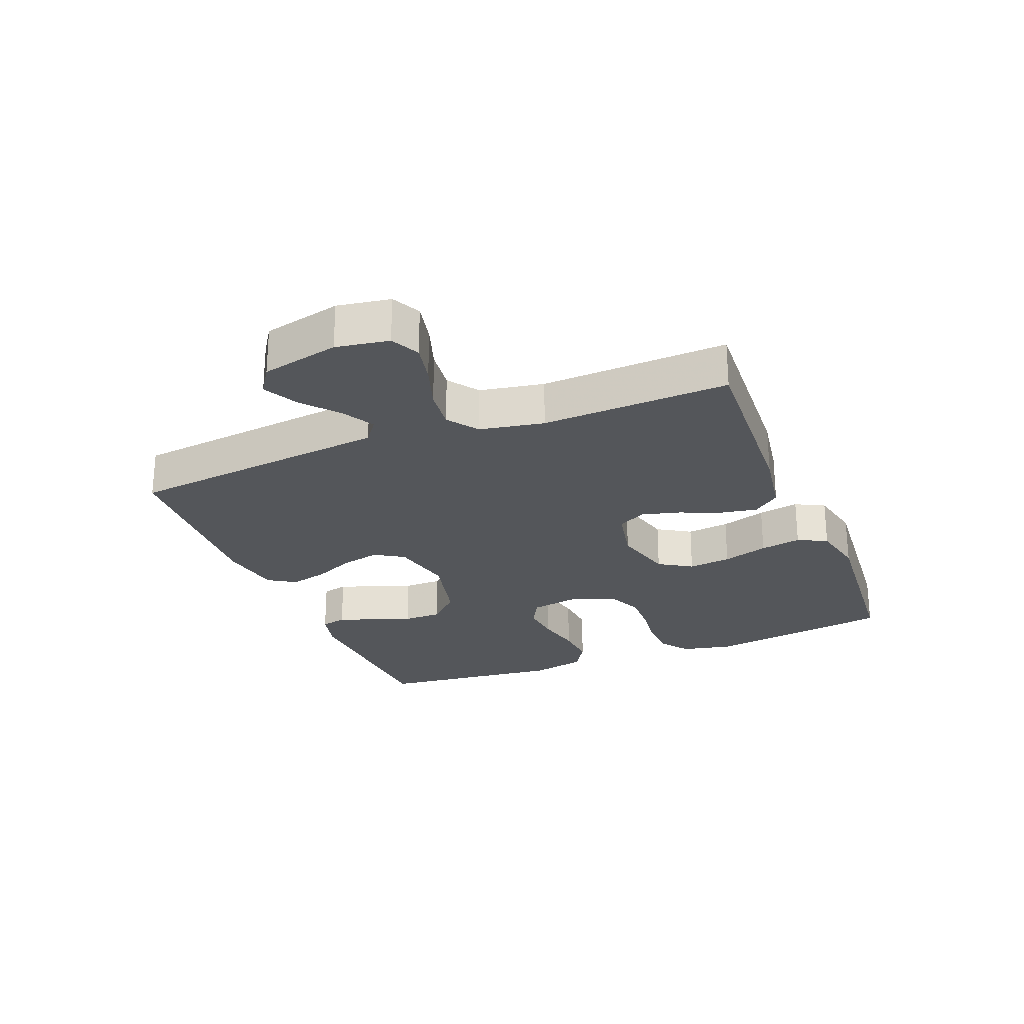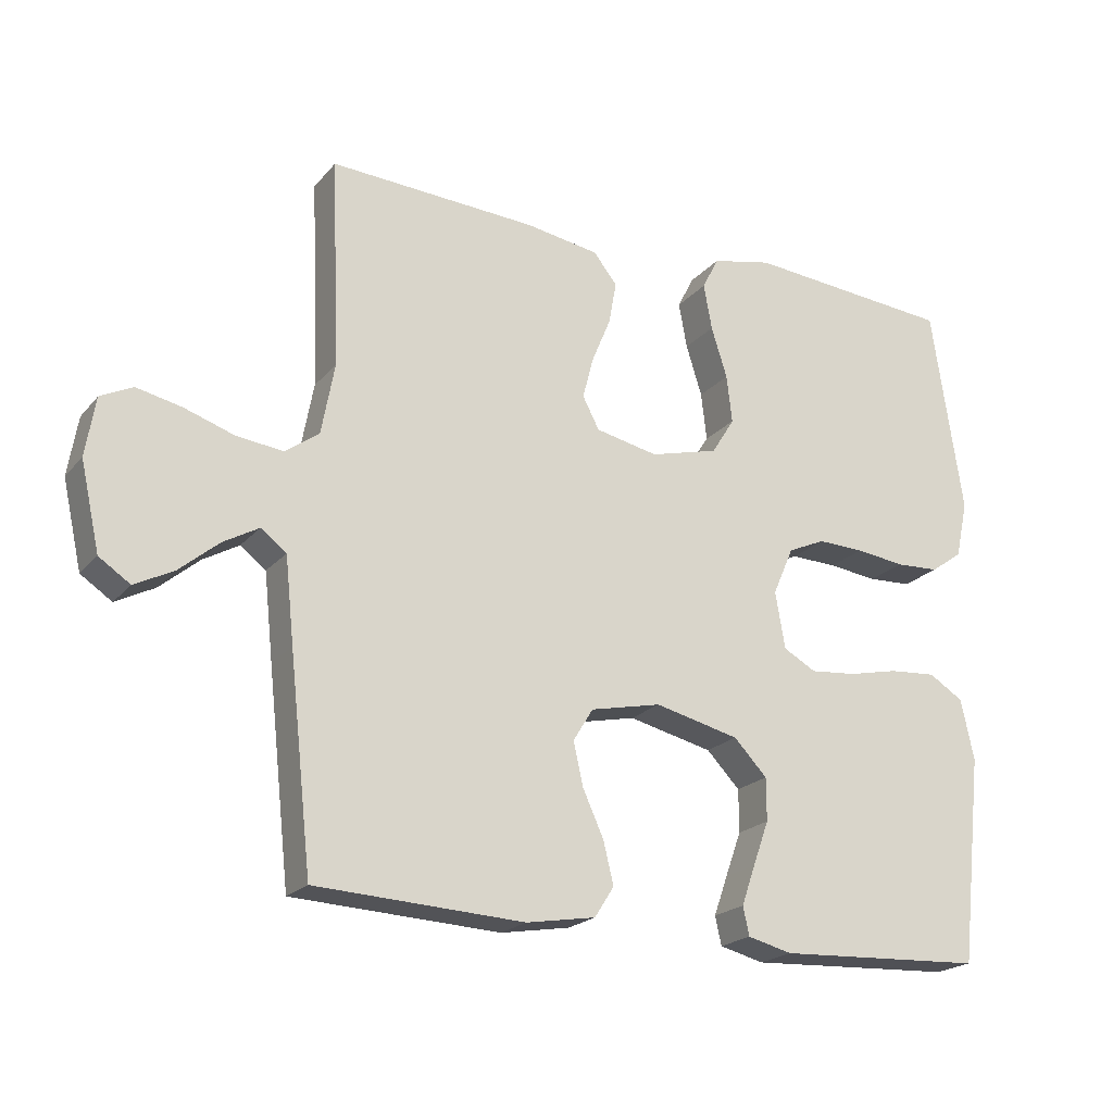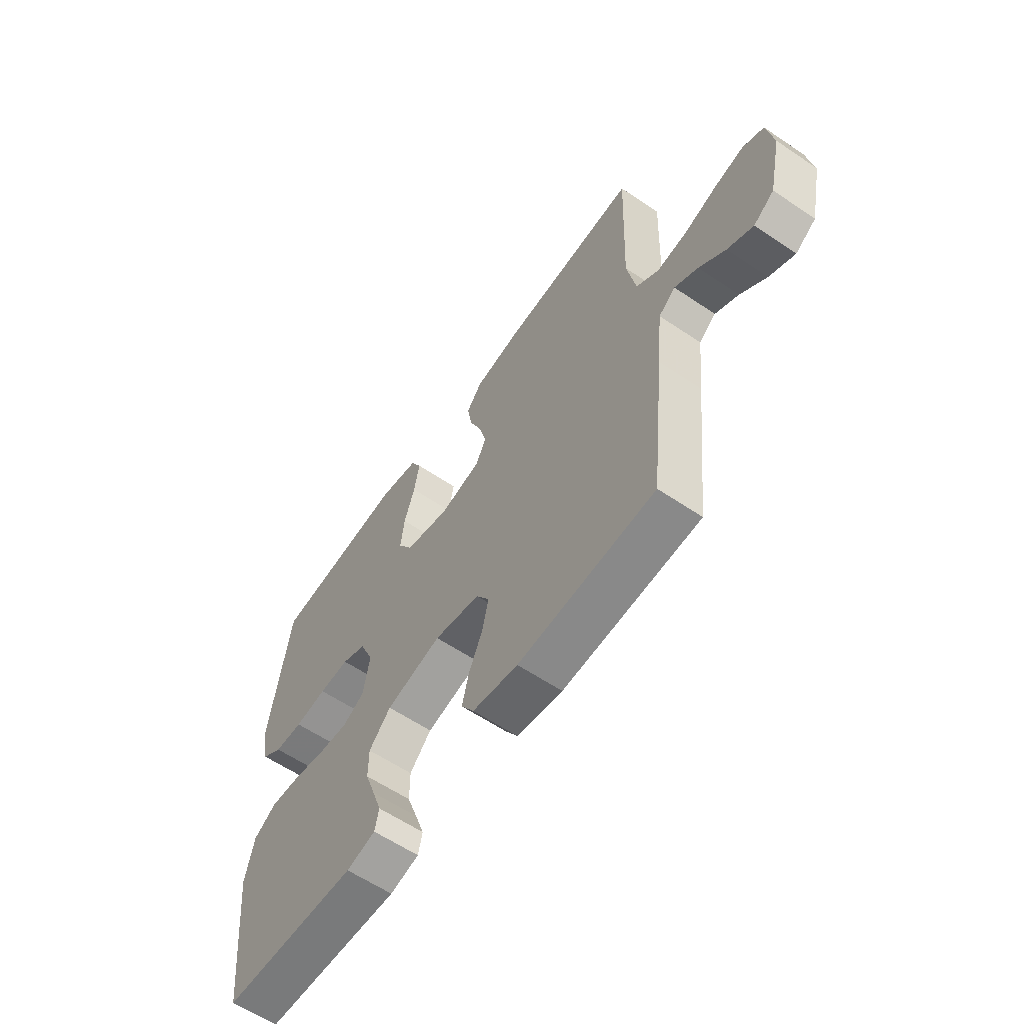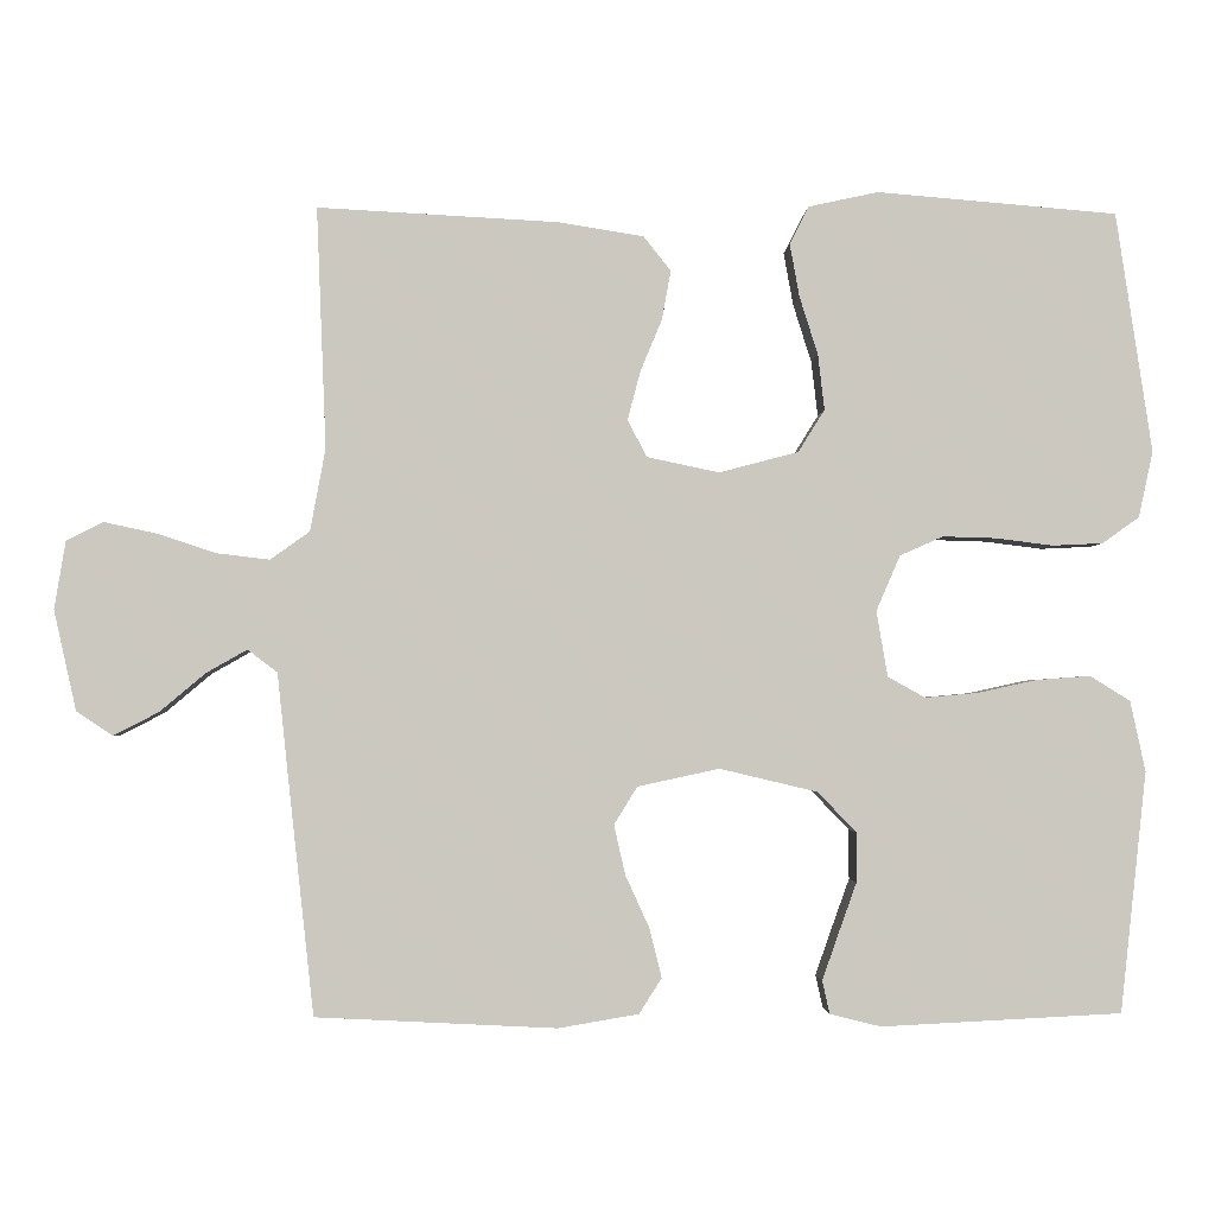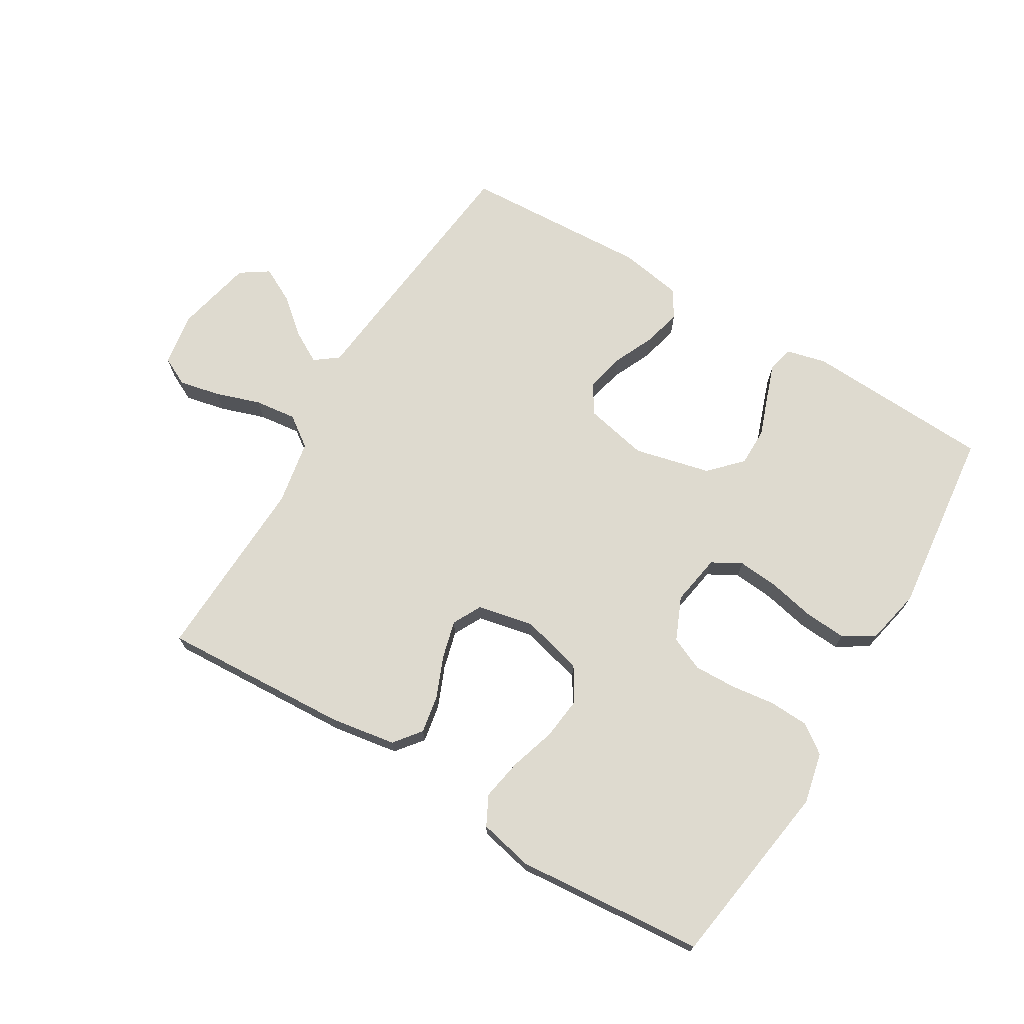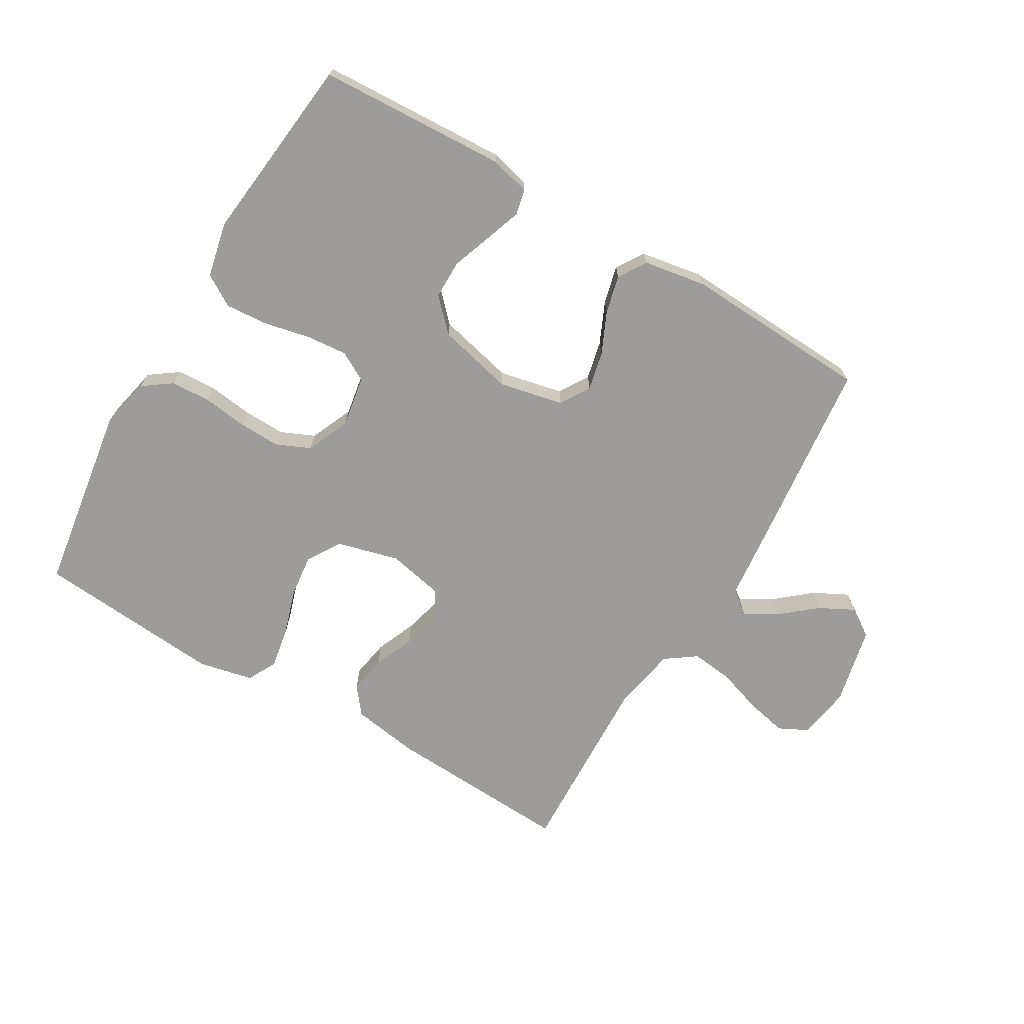
<metadata>
{"format":"obj","ext":"obj","renderer":"f3d","projection":"perspective","resolution":1024,"background":"white","views":[{"elev":-25.3,"azim":-68.2,"up":"+Y"},{"elev":-20.9,"azim":-28.5,"up":"+Z"},{"elev":-60.5,"azim":-124.6,"up":"+Z"},{"elev":-2.2,"azim":-2.4,"up":"+Z"},{"elev":71.0,"azim":30.9,"up":"+Y"},{"elev":-70.0,"azim":149.5,"up":"+Y"}]}
</metadata>
<code>
v 0.5 0.07 0.5
v 0.545 0.07 0.2
v 0.527 0.07 0.118
v 0.481 0.07 0.085
v 0.418 0.07 0.082
v 0.347 0.07 0.091
v 0.28 0.07 0.093
v 0.226 0.07 0.069
v 0.196 0.07 0
v 0.21 0.07 -0.082
v 0.257 0.07 -0.108
v 0.323 0.07 -0.102
v 0.396 0.07 -0.086
v 0.464 0.07 -0.081
v 0.514 0.07 -0.112
v 0.533 0.07 -0.2
v 0.5 0.07 -0.5
v 0.2 0.07 -0.515
v 0.136 0.07 -0.499
v 0.127 0.07 -0.458
v 0.147 0.07 -0.401
v 0.17 0.07 -0.337
v 0.17 0.07 -0.275
v 0.122 0.07 -0.225
v 0 0.07 -0.196
v -0.102 0.07 -0.218
v -0.131 0.07 -0.265
v -0.117 0.07 -0.327
v -0.087 0.07 -0.393
v -0.072 0.07 -0.454
v -0.1 0.07 -0.498
v -0.2 0.07 -0.515
v -0.5 0.07 -0.5
v -0.533 0.07 -0.2
v -0.546 0.07 -0.077
v -0.583 0.07 -0.049
v -0.634 0.07 -0.078
v -0.691 0.07 -0.126
v -0.747 0.07 -0.155
v -0.792 0.07 -0.125
v -0.82 0.07 0
v -0.806 0.07 0.085
v -0.76 0.07 0.108
v -0.695 0.07 0.094
v -0.623 0.07 0.07
v -0.556 0.07 0.062
v -0.507 0.07 0.097
v -0.488 0.07 0.2
v -0.5 0.07 0.5
v -0.2 0.07 0.484
v -0.094 0.07 0.467
v -0.06 0.07 0.424
v -0.071 0.07 0.363
v -0.098 0.07 0.298
v -0.114 0.07 0.237
v -0.09 0.07 0.191
v 0 0.07 0.172
v 0.099 0.07 0.198
v 0.132 0.07 0.251
v 0.124 0.07 0.32
v 0.101 0.07 0.393
v 0.089 0.07 0.459
v 0.113 0.07 0.506
v 0.2 0.07 0.525
v 0.5 0 0.5
v 0.545 0 0.2
v 0.527 0 0.118
v 0.481 0 0.085
v 0.418 0 0.082
v 0.347 0 0.091
v 0.28 0 0.093
v 0.226 0 0.069
v 0.196 0 0
v 0.21 0 -0.082
v 0.257 0 -0.108
v 0.323 0 -0.102
v 0.396 0 -0.086
v 0.464 0 -0.081
v 0.514 0 -0.112
v 0.533 0 -0.2
v 0.5 0 -0.5
v 0.2 0 -0.515
v 0.136 0 -0.499
v 0.127 0 -0.458
v 0.147 0 -0.401
v 0.17 0 -0.337
v 0.17 0 -0.275
v 0.122 0 -0.225
v 0 0 -0.196
v -0.102 0 -0.218
v -0.131 0 -0.265
v -0.117 0 -0.327
v -0.087 0 -0.393
v -0.072 0 -0.454
v -0.1 0 -0.498
v -0.2 0 -0.515
v -0.5 0 -0.5
v -0.533 0 -0.2
v -0.546 0 -0.077
v -0.583 0 -0.049
v -0.634 0 -0.078
v -0.691 0 -0.126
v -0.747 0 -0.155
v -0.792 0 -0.125
v -0.82 0 0
v -0.806 0 0.085
v -0.76 0 0.108
v -0.695 0 0.094
v -0.623 0 0.07
v -0.556 0 0.062
v -0.507 0 0.097
v -0.488 0 0.2
v -0.5 0 0.5
v -0.2 0 0.484
v -0.094 0 0.467
v -0.06 0 0.424
v -0.071 0 0.363
v -0.098 0 0.298
v -0.114 0 0.237
v -0.09 0 0.191
v 0 0 0.172
v 0.099 0 0.198
v 0.132 0 0.251
v 0.124 0 0.32
v 0.101 0 0.393
v 0.089 0 0.459
v 0.113 0 0.506
v 0.2 0 0.525
f 60 61 62 63
f 59 60 63 64
f 51 52 53 54
f 51 54 55
f 48 49 50 51
f 47 48 51 55
f 46 47 55 56
f 42 43 44 45
f 42 45 46
f 41 42 46
f 40 41 46
f 37 38 39 40
f 36 37 40 46
f 35 36 46 56
f 28 29 30 31
f 27 28 31 32
f 19 20 21 22
f 17 18 19 22
f 17 22 23
f 16 17 23 24
f 12 13 14 15
f 11 12 15 16
f 3 4 5 6
f 3 6 7
f 2 3 7
f 59 64 1 2
f 58 59 2 7
f 57 58 7 8
f 56 57 8 9
f 35 56 9 10
f 34 35 10 11
f 27 32 33 34
f 26 27 34
f 25 26 34 11
f 11 16 24 25
f 127 126 125 124
f 128 127 124 123
f 118 117 116 115
f 119 118 115
f 115 114 113 112
f 119 115 112 111
f 120 119 111 110
f 109 108 107 106
f 110 109 106
f 110 106 105
f 110 105 104
f 104 103 102 101
f 110 104 101 100
f 120 110 100 99
f 95 94 93 92
f 96 95 92 91
f 86 85 84 83
f 86 83 82 81
f 87 86 81
f 88 87 81 80
f 79 78 77 76
f 80 79 76 75
f 70 69 68 67
f 71 70 67
f 71 67 66
f 66 65 128 123
f 71 66 123 122
f 72 71 122 121
f 73 72 121 120
f 74 73 120 99
f 75 74 99 98
f 98 97 96 91
f 98 91 90
f 75 98 90 89
f 89 88 80 75
f 1 65 66 2
f 2 66 67 3
f 3 67 68 4
f 4 68 69 5
f 5 69 70 6
f 6 70 71 7
f 7 71 72 8
f 8 72 73 9
f 9 73 74 10
f 10 74 75 11
f 11 75 76 12
f 12 76 77 13
f 13 77 78 14
f 14 78 79 15
f 15 79 80 16
f 16 80 81 17
f 17 81 82 18
f 18 82 83 19
f 19 83 84 20
f 20 84 85 21
f 21 85 86 22
f 22 86 87 23
f 23 87 88 24
f 24 88 89 25
f 25 89 90 26
f 26 90 91 27
f 27 91 92 28
f 28 92 93 29
f 29 93 94 30
f 30 94 95 31
f 31 95 96 32
f 32 96 97 33
f 33 97 98 34
f 34 98 99 35
f 35 99 100 36
f 36 100 101 37
f 37 101 102 38
f 38 102 103 39
f 39 103 104 40
f 40 104 105 41
f 41 105 106 42
f 42 106 107 43
f 43 107 108 44
f 44 108 109 45
f 45 109 110 46
f 46 110 111 47
f 47 111 112 48
f 48 112 113 49
f 49 113 114 50
f 50 114 115 51
f 51 115 116 52
f 52 116 117 53
f 53 117 118 54
f 54 118 119 55
f 55 119 120 56
f 56 120 121 57
f 57 121 122 58
f 58 122 123 59
f 59 123 124 60
f 60 124 125 61
f 61 125 126 62
f 62 126 127 63
f 63 127 128 64
f 64 128 65 1

</code>
